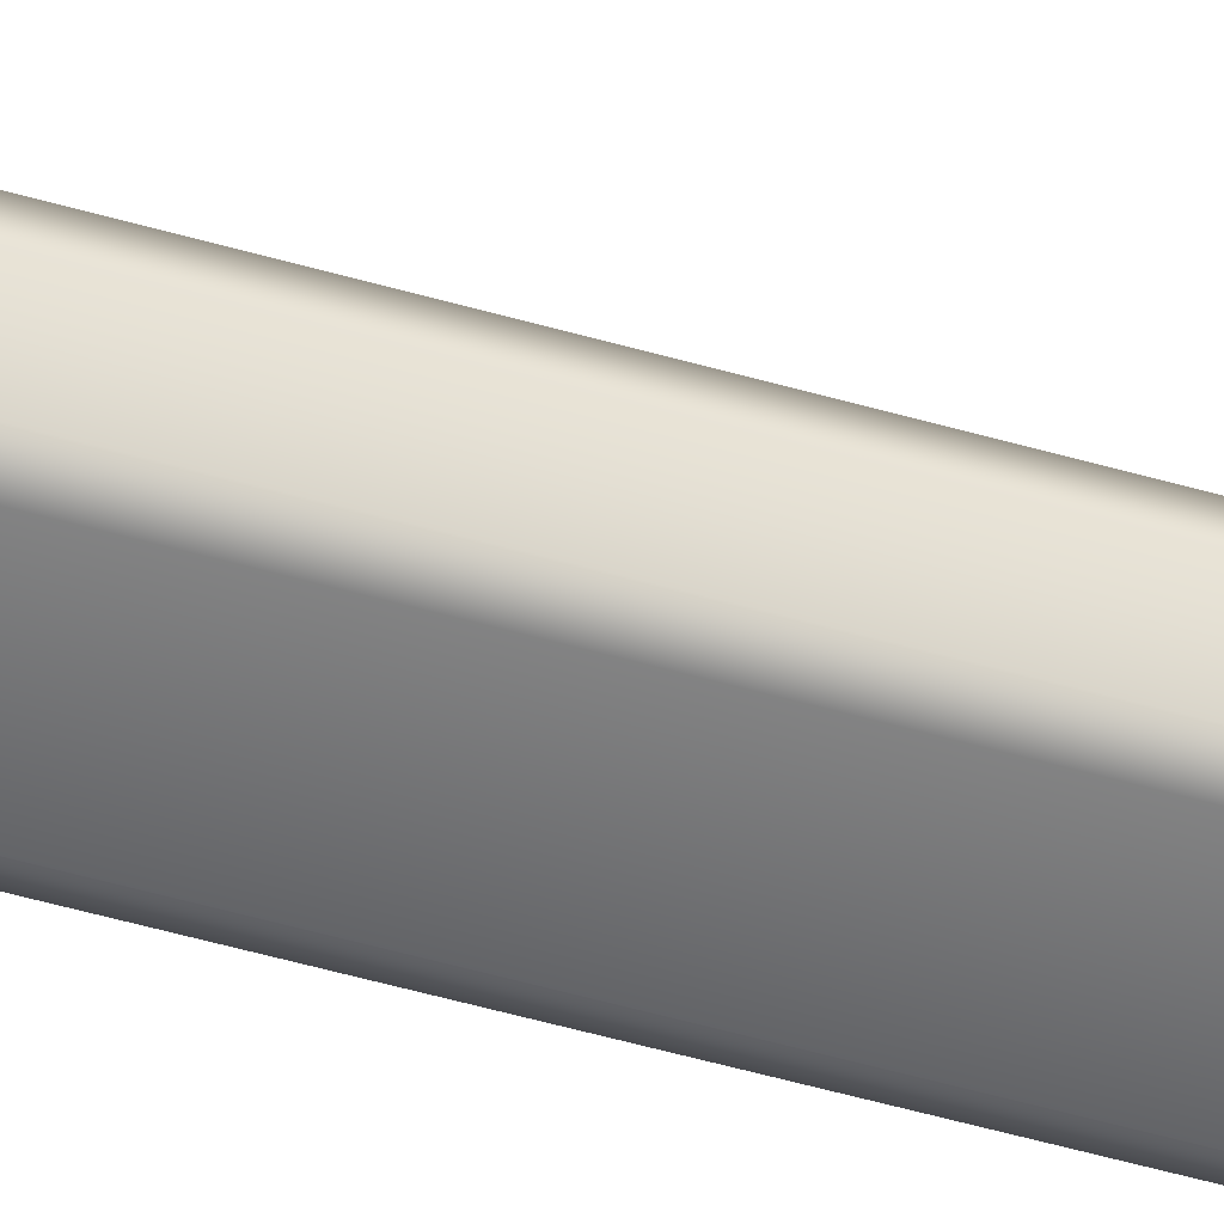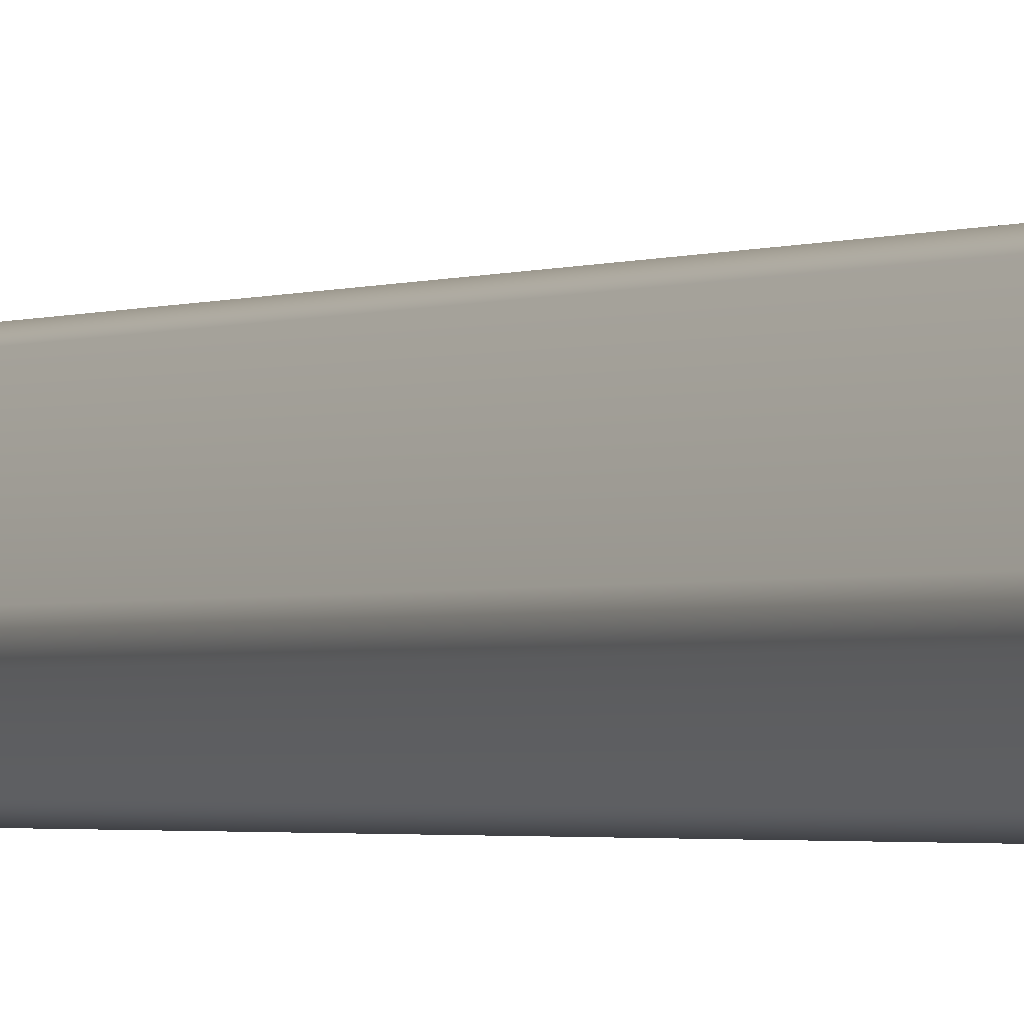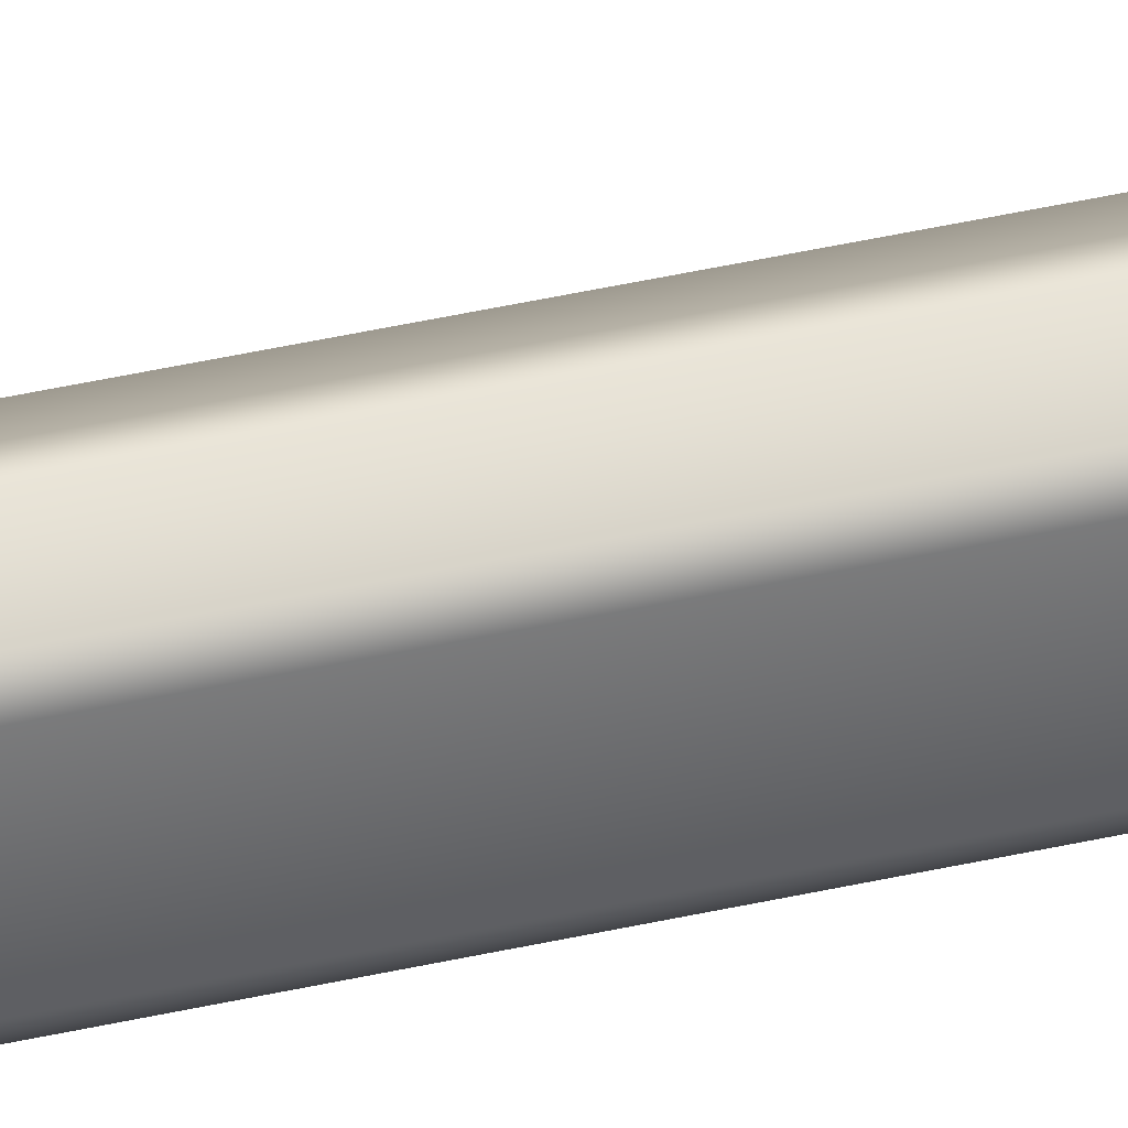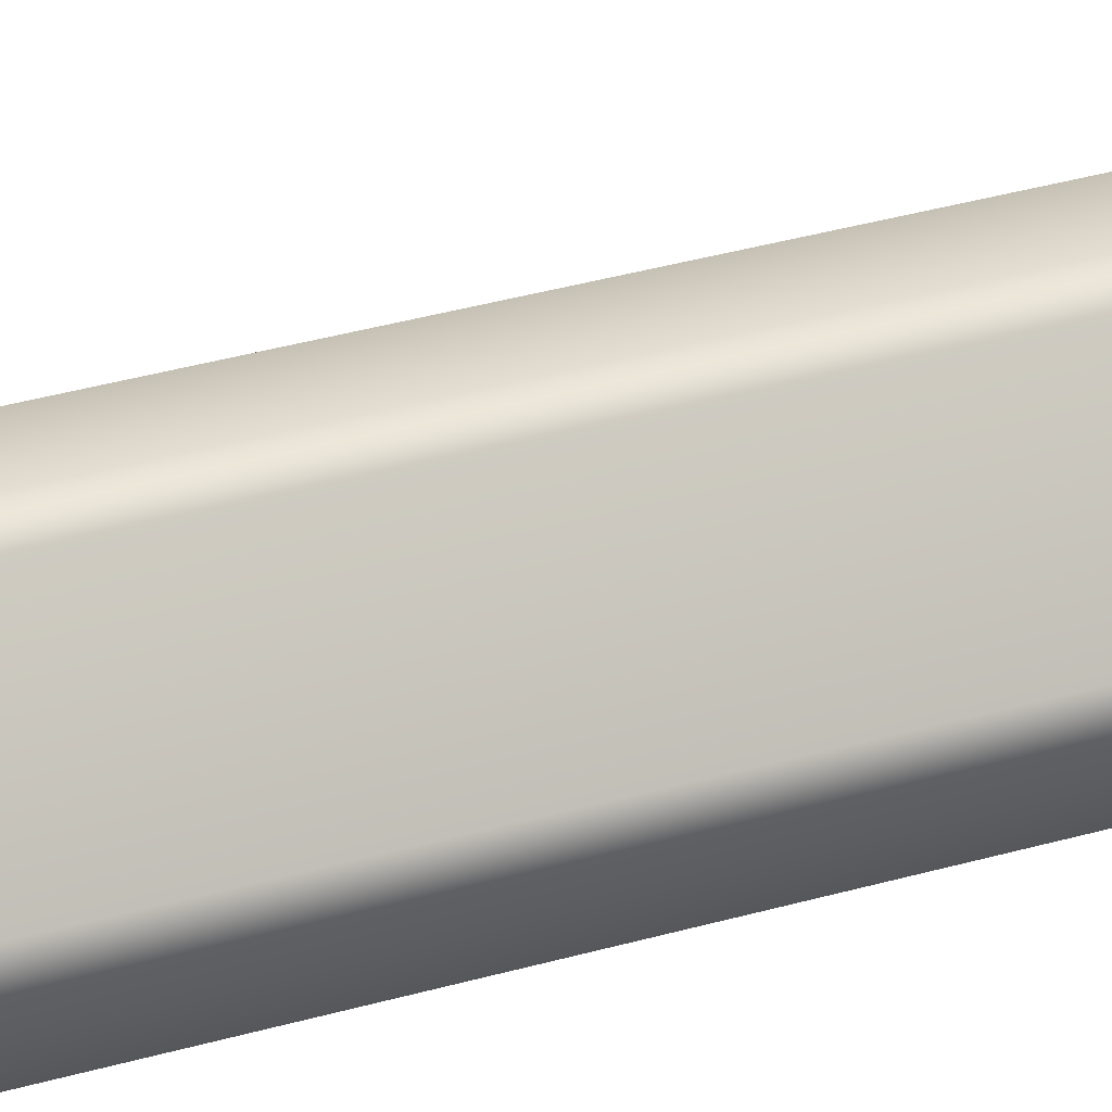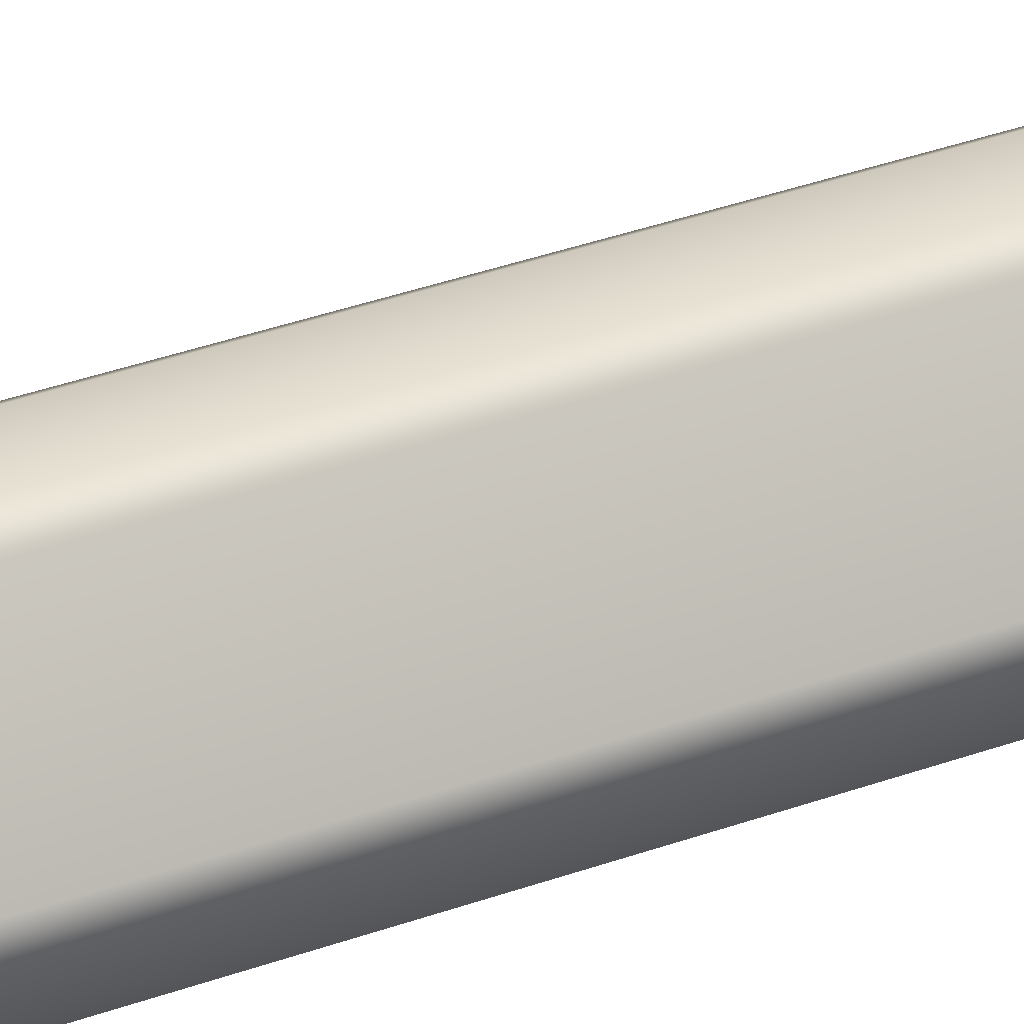
<metadata>
{"format":"obj","ext":"obj","renderer":"f3d","projection":"perspective","resolution":1024,"background":"white","views":[{"elev":-56.2,"azim":-106.5,"up":"+Y"},{"elev":-1.4,"azim":153.4,"up":"+Y"},{"elev":67.5,"azim":78.7,"up":"+Y"},{"elev":27.3,"azim":64.2,"up":"+Y"},{"elev":31.3,"azim":-118.3,"up":"+Y"}]}
</metadata>
<code>
v -0.04307 -0.00675 -0.0003741
v -0.02751 -0.034 -0.0005737
v 0.02751 -0.034 -0.0005737
v 0.04307 -0.00675 -0.0003741
v 0.1034 -0.06609 -0.04838
v -0.02543 -0.1059 -0.04838
v 0.02543 -0.1059 -0.04838
v 0.1258 -0.2591 -0.3682
v -0.1258 -0.2591 -0.3682
v -0.1034 -0.06609 -0.04838
v 0.2239 -0.2055 -0.3682
v 0.2723 -0.1217 -0.3682
v 0.2696 -0.009926 -0.3682
v 0.09886 0.02131 -0.04838
v 0.1438 0.208 -0.3682
v 0.07343 0.06536 -0.04838
v 0.01555 0.04047 0
v 0.04835 0.2662 -0.3682
v 3.514e-07 0.113 -0.04838
v -0.2239 -0.2055 -0.3682
v -0.2723 -0.1217 -0.3682
v -0.09886 0.02131 -0.04838
v -0.2696 -0.009926 -0.3682
v -0.07343 0.06536 -0.04838
v -0.1438 0.208 -0.3682
v -0.01555 0.04047 0
v 3.514e-07 0.113 -0.04838
v -0.04835 0.2662 -0.3682
v 3.514e-07 0.113 -0.04838
v 3.514e-07 0.113 -0.04838
v -0.3833 -0.03982 -0.7721
v -0.3833 -0.1492 -0.7721
v -0.1824 0.3082 -0.7721
v -0.08766 0.3629 -0.7721
v 0.08766 0.3629 -0.7721
v 0.1824 0.3082 -0.7721
v 0.3834 -0.03982 -0.7721
v 0.3834 -0.1492 -0.7721
v 0.2957 -0.3011 -0.7721
v 0.2009 -0.3558 -0.7721
v -0.2009 -0.3558 -0.7721
v -0.2957 -0.3011 -0.7721
v -0.1949 0.3548 -6.239
v -0.1949 0.3548 -1.583
v -0.1124 0.4025 -1.583
v -0.1124 0.4025 -6.239
v -0.4331 -0.05771 -1.583
v -0.4331 -0.05771 -6.239
v 0.1124 0.4025 -6.239
v 0.1124 0.4025 -1.583
v 0.1949 0.3548 -1.583
v 0.1949 0.3548 -6.239
v 0.4331 -0.05771 -6.239
v 0.4331 -0.05771 -1.583
v 0.4331 -0.153 -1.583
v 0.4331 -0.153 -6.239
v -0.1949 0.3548 -1.583
v -0.1824 0.3082 -0.7721
v -0.08766 0.3629 -0.7721
v -0.1124 0.4025 -1.583
v -0.4331 -0.05771 -1.583
v -0.3833 -0.03982 -0.7721
v 0.1124 0.4025 -1.583
v 0.08766 0.3629 -0.7721
v 0.1824 0.3082 -0.7721
v 0.1949 0.3548 -1.583
v 0.3834 -0.03982 -0.7721
v 0.4331 -0.05771 -1.583
v 0.4331 -0.05771 -1.583
v 0.3834 -0.03982 -0.7721
v 0.3834 -0.1492 -0.7721
v 0.4331 -0.153 -1.583
v 0.3207 -0.3477 -6.239
v 0.3207 -0.3477 -1.583
v 0.2382 -0.3954 -1.583
v 0.2382 -0.3954 -6.239
v -0.2382 -0.3954 -6.239
v -0.2382 -0.3954 -1.583
v -0.3207 -0.3477 -1.583
v -0.3207 -0.3477 -6.239
v 0.4331 -0.153 -1.583
v 0.4331 -0.153 -6.239
v -0.4331 -0.153 -6.239
v -0.4331 -0.153 -1.583
v -0.4331 -0.05771 -1.583
v -0.4331 -0.05771 -6.239
v 0.3207 -0.3477 -1.583
v 0.2957 -0.3011 -0.7721
v 0.2009 -0.3558 -0.7721
v 0.2382 -0.3954 -1.583
v 0.4331 -0.153 -1.583
v 0.3834 -0.1492 -0.7721
v -0.2009 -0.3558 -0.7721
v -0.2382 -0.3954 -1.583
v -0.2957 -0.3011 -0.7721
v -0.3207 -0.3477 -1.583
v -0.3833 -0.1492 -0.7721
v -0.4331 -0.153 -1.583
v -0.4331 -0.153 -1.583
v -0.3833 -0.1492 -0.7721
v -0.3833 -0.03982 -0.7721
v -0.4331 -0.05771 -1.583
v -0.06795 -0.08889 -7.373
v 0.06795 -0.08889 -7.373
v 0.0978 -0.1594 -7.373
v -0.0978 -0.1594 -7.373
v -0.1068 -0.02168 -7.373
v -0.1308 -0.1404 -7.373
v -0.1772 -0.05999 -7.373
v 0.1068 -0.02168 -7.373
v 0.1772 -0.05999 -7.373
v 0.1308 -0.1404 -7.373
v 0.0388 0.09601 -7.373
v 0.07942 0.1475 -7.373
v 0.1772 -0.02189 -7.373
v -0.0388 0.09601 -7.373
v -0.04642 0.1666 -7.373
v 0.04642 0.1666 -7.373
v -0.1772 -0.02189 -7.373
v -0.07942 0.1475 -7.373
v -0.2108 -0.2493 -6.357
v -0.3029 -0.08971 -6.357
v -0.5031 -0.2391 -6.908
v -0.4472 -0.3356 -6.908
v -0.42 -0.3566 -6.93
v -0.1778 -0.2683 -6.357
v -0.5103 -0.2432 -6.947
v -0.4545 -0.3398 -6.947
v -0.3029 -0.05161 -6.357
v -0.5075 -0.2046 -6.931
v -0.4545 -0.3397 -7.361
v -0.4545 -0.3398 -6.947
v -0.5103 -0.2432 -6.947
v -0.5103 -0.2431 -7.361
v -0.4545 -0.3397 -7.361
v -0.4196 -0.3563 -7.351
v -0.42 -0.3566 -6.93
v -0.5075 -0.2046 -6.931
v -0.5103 -0.2431 -7.361
v -0.5073 -0.2044 -7.35
v -0.4751 -0.1858 -7.378
v -0.4446 -0.2069 -7.395
v -0.3907 -0.3006 -7.395
v -0.4545 -0.3397 -7.361
v -0.4196 -0.3563 -7.351
v -0.1983 -0.06496 -7.339
v -0.2011 -0.02796 -7.315
v -0.3029 -0.05161 -6.357
v -0.1442 -0.1586 -7.339
v -0.1133 -0.1798 -7.315
v -0.3875 -0.3378 -7.378
v -0.4196 -0.3563 -7.351
v -0.4196 -0.3563 -7.351
v -0.3875 -0.3378 -7.378
v -0.42 -0.3566 -6.93
v -0.1778 -0.2683 -6.357
v 0.3029 -0.08971 -6.357
v 0.2108 -0.2493 -6.357
v 0.4475 -0.3351 -6.908
v 0.5029 -0.2394 -6.908
v 0.503 -0.2122 -6.931
v 0.3029 -0.05161 -6.357
v 0.4555 -0.338 -6.947
v 0.5096 -0.2444 -6.947
v 0.1778 -0.2683 -6.357
v 0.4238 -0.3496 -6.931
v 0.5096 -0.2443 -7.361
v 0.4555 -0.338 -6.947
v 0.4555 -0.338 -7.361
v 0.5016 -0.2143 -7.35
v 0.4238 -0.3496 -6.931
v 0.4555 -0.338 -7.361
v 0.3907 -0.3006 -7.395
v 0.4446 -0.2069 -7.395
v 0.5096 -0.2443 -7.361
v 0.5016 -0.2143 -7.35
v 0.4693 -0.1957 -7.378
v 0.2011 -0.02796 -7.315
v 0.1983 -0.06496 -7.339
v 0.3934 -0.3275 -7.378
v 0.1442 -0.1586 -7.339
v 0.1133 -0.1798 -7.315
v 0.4254 -0.346 -7.35
v 0.4238 -0.3496 -6.931
v 0.503 -0.2122 -6.931
v 0.5096 -0.2444 -6.947
v 0.3029 -0.05161 -6.357
v 0.3934 -0.3275 -7.378
v 0.4254 -0.346 -7.35
v 0.4238 -0.3496 -6.931
v 0.1778 -0.2683 -6.357
v -0.09212 0.2754 -6.357
v 0.09212 0.2754 -6.357
v 0.05527 0.5234 -6.908
v -0.05527 0.5234 -6.908
v -0.08775 0.51 -6.931
v -0.1251 0.2564 -6.357
v 0.05407 0.5317 -6.947
v -0.05407 0.5317 -6.947
v 0.1251 0.2564 -6.357
v 0.08775 0.51 -6.931
v 0.05407 0.5317 -7.361
v 0.05407 0.5317 -6.947
v -0.05407 0.5317 -7.361
v -0.05407 0.5317 -6.947
v -0.08775 0.5097 -7.35
v -0.08775 0.5097 -7.35
v -0.08775 0.51 -6.931
v -0.05407 0.5317 -7.361
v -0.05407 0.4569 -7.395
v 0.05407 0.5317 -7.361
v 0.05407 0.4569 -7.395
v -0.08775 0.4728 -7.377
v -0.08775 0.1684 -7.315
v -0.05407 0.1848 -7.339
v 0.08775 0.4728 -7.377
v 0.05407 0.1848 -7.339
v 0.08775 0.1684 -7.315
v 0.08775 0.5097 -7.35
v -0.1251 0.2564 -6.357
v -0.08775 0.5097 -7.35
v 0.1251 0.2564 -6.357
v 0.08775 0.51 -6.931
v 0.05407 0.5317 -7.361
v 0.08775 0.5097 -7.35
v -0.1442 -0.1586 -7.339
v -0.1308 -0.1404 -7.373
v -0.0978 -0.1594 -7.373
v -0.1133 -0.1798 -7.315
v 0.0978 -0.1594 -7.373
v 0.1133 -0.1798 -7.315
v 0.1308 -0.1404 -7.373
v 0.1442 -0.1586 -7.339
v -0.1778 -0.2683 -6.357
v 0.1778 -0.2683 -6.357
v -0.2011 -0.02796 -7.315
v -0.1772 -0.02189 -7.373
v -0.1772 -0.05999 -7.373
v -0.1983 -0.06496 -7.339
v -0.08775 0.1684 -7.315
v -0.07942 0.1475 -7.373
v -0.05407 0.1848 -7.339
v -0.04642 0.1666 -7.373
v -0.1251 0.2564 -6.357
v -0.3029 -0.05161 -6.357
v 0.1983 -0.06496 -7.339
v 0.1772 -0.05999 -7.373
v 0.1772 -0.02189 -7.373
v 0.2011 -0.02796 -7.315
v 0.07942 0.1475 -7.373
v 0.08775 0.1684 -7.315
v 0.04642 0.1666 -7.373
v 0.05407 0.1848 -7.339
v 0.3029 -0.05161 -6.357
v 0.1251 0.2564 -6.357
v -0.1983 -0.06496 -7.339
v -0.1772 -0.05999 -7.373
v -0.1308 -0.1404 -7.373
v -0.1442 -0.1586 -7.339
v 0.1442 -0.1586 -7.339
v 0.1308 -0.1404 -7.373
v 0.1772 -0.05999 -7.373
v 0.1983 -0.06496 -7.339
v 0.05407 0.1848 -7.339
v 0.04642 0.1666 -7.373
v -0.04642 0.1666 -7.373
v -0.05407 0.1848 -7.339
v -0.06795 -0.08889 -7.373
v -0.0978 -0.1594 -7.373
v -0.1308 -0.1404 -7.373
v -0.1068 -0.02168 -7.373
v -0.1772 -0.05999 -7.373
v -0.1772 -0.02189 -7.373
v 0.06795 -0.08889 -7.373
v 0.1308 -0.1404 -7.373
v 0.0978 -0.1594 -7.373
v 0.1068 -0.02168 -7.373
v 0.1772 -0.02189 -7.373
v 0.1772 -0.05999 -7.373
v 0.0388 0.09601 -7.373
v 0.04642 0.1666 -7.373
v 0.07942 0.1475 -7.373
v -0.0388 0.09601 -7.373
v -0.07942 0.1475 -7.373
v -0.04642 0.1666 -7.373
v 0.1124 0.4025 -6.239
v 0.09212 0.2754 -6.357
v -0.09212 0.2754 -6.357
v -0.1124 0.4025 -6.239
v -0.1251 0.2564 -6.357
v -0.1949 0.3548 -6.239
v -0.3029 -0.05161 -6.357
v -0.4331 -0.05771 -6.239
v 0.1949 0.3548 -6.239
v 0.1251 0.2564 -6.357
v 0.4331 -0.05771 -6.239
v 0.3029 -0.05161 -6.357
v -0.4331 -0.05771 -6.239
v -0.3029 -0.05161 -6.357
v -0.3029 -0.08971 -6.357
v -0.4331 -0.153 -6.239
v -0.4331 -0.153 -6.239
v -0.3029 -0.08971 -6.357
v -0.2108 -0.2493 -6.357
v -0.3207 -0.3477 -6.239
v -0.1778 -0.2683 -6.357
v -0.2382 -0.3954 -6.239
v 0.1778 -0.2683 -6.357
v 0.2382 -0.3954 -6.239
v 0.2108 -0.2493 -6.357
v 0.3207 -0.3477 -6.239
v 0.3029 -0.08971 -6.357
v 0.4331 -0.153 -6.239
v 0.4331 -0.153 -6.239
v 0.3029 -0.08971 -6.357
v 0.3029 -0.05161 -6.357
v 0.4331 -0.05771 -6.239
v 3.514e-07 0.113 -0.04838
v -0.1068 -0.02168 -7.373
v 0 0 -7.373
v -0.06795 -0.08889 -7.373
v 0.06795 -0.08889 -7.373
v 0.1068 -0.02168 -7.373
v 0.0388 0.09601 -7.373
v -0.0388 0.09601 -7.373
g lockon_missile_animated
f 1 2 3
f 1 3 4
f 4 3 5
f 3 2 6
f 3 6 7
f 7 5 3
f 6 8 7
f 6 9 8
f 2 1 10
f 9 6 10
f 10 6 2
f 11 5 7
f 11 7 8
f 5 11 12
f 13 5 12
f 13 14 5
f 5 14 4
f 14 13 15
f 14 15 16
f 17 4 14
f 17 14 16
f 18 16 15
f 18 19 16
f 9 10 20
f 20 10 21
f 21 10 22
f 21 22 23
f 24 23 22
f 24 25 23
f 1 24 22
f 1 26 24
f 1 17 26
f 26 17 27
f 27 18 28
f 25 24 29
f 25 29 28
f 22 10 1
f 30 24 26
f 1 4 17
f 31 21 23
f 25 31 23
f 31 32 21
f 25 33 31
f 34 33 25
f 34 25 28
f 18 34 28
f 18 35 34
f 36 35 18
f 36 18 15
f 13 36 15
f 13 37 36
f 38 37 13
f 38 13 12
f 11 38 12
f 11 39 38
f 40 39 11
f 40 11 8
f 9 40 8
f 9 41 40
f 42 41 9
f 42 9 20
f 42 20 21
f 42 21 32
f 43 44 45
f 43 45 46
f 47 44 43
f 47 43 48
f 45 49 46
f 45 50 49
f 49 50 51
f 49 51 52
f 51 53 52
f 51 54 53
f 53 54 55
f 53 55 56
f 57 58 59
f 57 59 60
f 61 58 57
f 61 62 58
f 59 63 60
f 59 64 63
f 63 64 65
f 63 65 66
f 66 65 67
f 66 67 68
f 69 70 71
f 69 71 72
f 73 74 75
f 73 75 76
f 75 77 76
f 75 78 77
f 77 78 79
f 77 79 80
f 81 74 73
f 81 73 82
f 79 83 80
f 79 84 83
f 83 84 85
f 83 85 86
f 87 88 89
f 87 89 90
f 91 88 87
f 91 92 88
f 90 89 93
f 90 93 94
f 94 93 95
f 94 95 96
f 96 95 97
f 96 97 98
f 99 100 101
f 99 101 102
f 103 104 105
f 103 105 106
f 107 103 108
f 107 108 109
f 104 110 111
f 104 111 112
f 110 113 114
f 110 114 115
f 113 116 117
f 113 117 118
f 116 107 119
f 116 119 120
f 121 122 123
f 121 123 124
f 121 124 125
f 121 125 126
f 124 123 127
f 124 127 128
f 125 124 128
f 129 123 122
f 129 130 123
f 127 123 130
f 131 132 133
f 131 133 134
f 132 135 136
f 132 136 137
f 138 139 133
f 138 140 139
f 139 140 141
f 139 141 142
f 139 142 143
f 139 143 144
f 145 144 143
f 146 142 141
f 146 143 142
f 146 141 147
f 147 141 140
f 140 138 147
f 138 148 147
f 146 149 143
f 150 143 149
f 150 151 143
f 152 143 151
f 153 154 150
f 150 155 153
f 150 156 155
f 157 158 159
f 157 159 160
f 157 160 161
f 157 161 162
f 160 159 163
f 160 163 164
f 161 160 164
f 165 159 158
f 165 166 159
f 163 159 166
f 167 164 168
f 167 168 169
f 164 167 170
f 171 169 168
f 172 173 174
f 172 174 175
f 176 175 174
f 176 174 177
f 178 177 174
f 176 177 178
f 178 174 179
f 172 180 173
f 181 173 180
f 181 179 174
f 181 174 173
f 181 180 182
f 172 183 180
f 184 183 172
f 178 185 176
f 186 176 185
f 178 187 185
f 182 188 189
f 189 190 182
f 190 191 182
f 192 193 194
f 192 194 195
f 192 195 196
f 192 196 197
f 195 194 198
f 195 198 199
f 196 195 199
f 200 194 193
f 200 201 194
f 198 194 201
f 201 202 203
f 204 203 202
f 204 205 203
f 205 204 206
f 205 207 208
f 207 209 210
f 211 210 209
f 211 212 210
f 207 210 213
f 214 213 210
f 214 210 215
f 211 216 212
f 217 212 216
f 217 215 210
f 217 210 212
f 217 216 218
f 211 219 216
f 213 214 220
f 220 208 213
f 208 221 213
f 222 218 216
f 216 223 222
f 223 219 224
f 216 225 223
f 226 227 228
f 226 228 229
f 229 228 230
f 229 230 231
f 231 230 232
f 231 232 233
f 234 229 231
f 234 231 235
f 236 237 238
f 236 238 239
f 240 237 236
f 240 241 237
f 242 241 240
f 242 243 241
f 244 240 236
f 244 236 245
f 246 247 248
f 246 248 249
f 249 248 250
f 249 250 251
f 251 250 252
f 251 252 253
f 254 249 251
f 254 251 255
f 256 257 258
f 256 258 259
f 260 261 262
f 260 262 263
f 264 265 266
f 264 266 267
f 268 269 270
f 271 272 273
f 274 275 276
f 277 278 279
f 280 281 282
f 283 284 285
f 286 287 288
f 286 288 289
f 289 288 290
f 289 290 291
f 291 290 292
f 291 292 293
f 294 287 286
f 294 295 287
f 296 295 294
f 296 297 295
f 298 299 300
f 298 300 301
f 302 303 304
f 302 304 305
f 305 304 306
f 305 306 307
f 307 306 308
f 307 308 309
f 309 308 310
f 309 310 311
f 311 310 312
f 311 312 313
f 314 315 316
f 314 316 317
f 16 318 17
f 319 320 321
f 321 320 322
f 322 320 323
f 323 320 324
f 324 320 325
f 325 320 319

</code>
